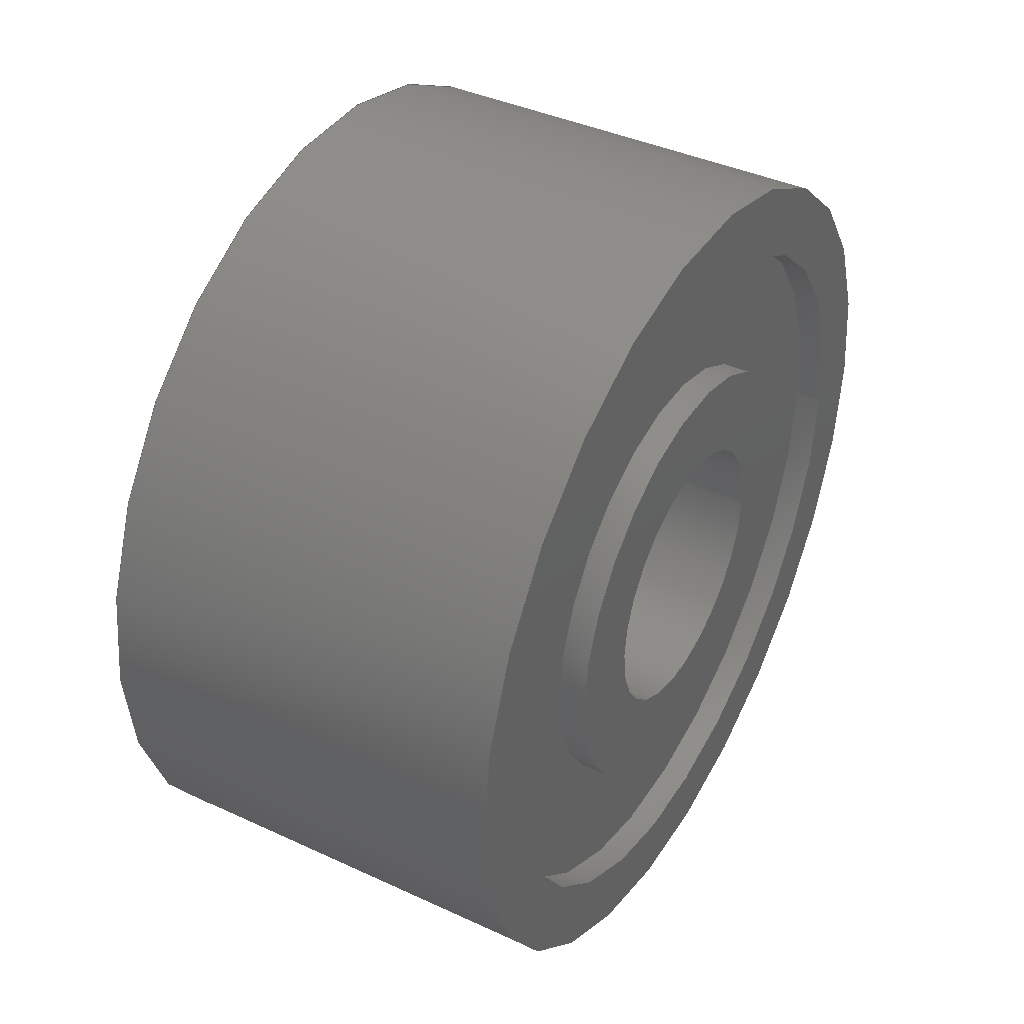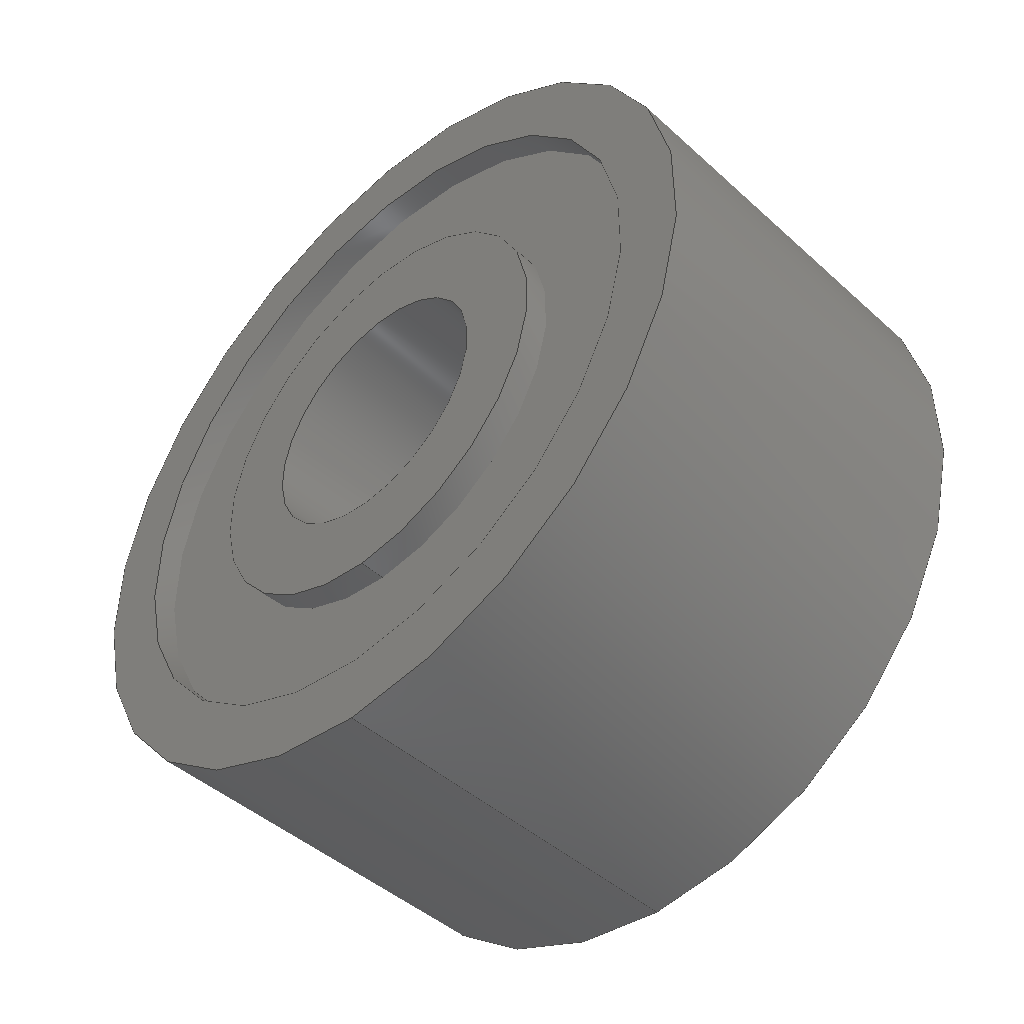
<metadata>
{"format":"step","ext":"step","renderer":"f3d","projection":"perspective","resolution":1024,"background":"white","views":[{"elev":40.1,"azim":29.7,"up":"+Y"},{"elev":-45.4,"azim":-46.0,"up":"+Z"}]}
</metadata>
<code>
ISO-10303-21;
DATA;
#1=MECHANICAL_DESIGN_GEOMETRIC_PRESENTATION_REPRESENTATION('',(#4),#416);
#2=SHAPE_REPRESENTATION_RELATIONSHIP('SRR','None',#423,#3);
#3=ADVANCED_BREP_SHAPE_REPRESENTATION('',(#5),#415);
#4=STYLED_ITEM('',(#432),#5);
#5=MANIFOLD_SOLID_BREP('Volumenk\X\F6rper1',#216);
#6=LINE('',#361,#12);
#7=LINE('',#369,#13);
#8=LINE('',#383,#14);
#9=LINE('',#391,#15);
#10=LINE('',#405,#16);
#11=LINE('',#412,#17);
#12=VECTOR('',#284,1.6);
#13=VECTOR('',#293,2.5);
#14=VECTOR('',#310,3);
#15=VECTOR('',#319,2.5);
#16=VECTOR('',#336,1.6);
#17=VECTOR('',#345,1);
#18=CYLINDRICAL_SURFACE('',#235,1.6);
#19=CYLINDRICAL_SURFACE('',#241,2.5);
#20=CYLINDRICAL_SURFACE('',#247,3);
#21=CYLINDRICAL_SURFACE('',#253,2.5);
#22=CYLINDRICAL_SURFACE('',#259,1.6);
#23=CYLINDRICAL_SURFACE('',#265,1);
#24=FACE_BOUND('',#43,.T.);
#25=FACE_BOUND('',#46,.T.);
#26=FACE_BOUND('',#49,.T.);
#27=FACE_BOUND('',#52,.T.);
#28=FACE_BOUND('',#55,.T.);
#29=FACE_BOUND('',#58,.T.);
#30=FACE_OUTER_BOUND('',#42,.T.);
#31=FACE_OUTER_BOUND('',#44,.T.);
#32=FACE_OUTER_BOUND('',#45,.T.);
#33=FACE_OUTER_BOUND('',#47,.T.);
#34=FACE_OUTER_BOUND('',#48,.T.);
#35=FACE_OUTER_BOUND('',#50,.T.);
#36=FACE_OUTER_BOUND('',#51,.T.);
#37=FACE_OUTER_BOUND('',#53,.T.);
#38=FACE_OUTER_BOUND('',#54,.T.);
#39=FACE_OUTER_BOUND('',#56,.T.);
#40=FACE_OUTER_BOUND('',#57,.T.);
#41=FACE_OUTER_BOUND('',#59,.T.);
#42=EDGE_LOOP('',(#138,#139));
#43=EDGE_LOOP('',(#140,#141));
#44=EDGE_LOOP('',(#142,#143,#144,#145,#146,#147));
#45=EDGE_LOOP('',(#148,#149));
#46=EDGE_LOOP('',(#150,#151));
#47=EDGE_LOOP('',(#152,#153,#154,#155,#156,#157));
#48=EDGE_LOOP('',(#158,#159));
#49=EDGE_LOOP('',(#160,#161));
#50=EDGE_LOOP('',(#162,#163,#164,#165,#166,#167));
#51=EDGE_LOOP('',(#168,#169));
#52=EDGE_LOOP('',(#170,#171));
#53=EDGE_LOOP('',(#172,#173,#174,#175,#176,#177));
#54=EDGE_LOOP('',(#178,#179));
#55=EDGE_LOOP('',(#180,#181));
#56=EDGE_LOOP('',(#182,#183,#184,#185,#186,#187));
#57=EDGE_LOOP('',(#188,#189));
#58=EDGE_LOOP('',(#190,#191));
#59=EDGE_LOOP('',(#192,#193,#194,#195,#196,#197));
#60=CIRCLE('',#231,1.6);
#61=CIRCLE('',#232,1.6);
#62=CIRCLE('',#233,1);
#63=CIRCLE('',#234,1);
#64=CIRCLE('',#236,1.6);
#65=CIRCLE('',#237,1.6);
#66=CIRCLE('',#239,2.5);
#67=CIRCLE('',#240,2.5);
#68=CIRCLE('',#242,2.5);
#69=CIRCLE('',#243,2.5);
#70=CIRCLE('',#245,3);
#71=CIRCLE('',#246,3);
#72=CIRCLE('',#248,3);
#73=CIRCLE('',#249,3);
#74=CIRCLE('',#251,2.5);
#75=CIRCLE('',#252,2.5);
#76=CIRCLE('',#254,2.5);
#77=CIRCLE('',#255,2.5);
#78=CIRCLE('',#257,1.6);
#79=CIRCLE('',#258,1.6);
#80=CIRCLE('',#260,1.6);
#81=CIRCLE('',#261,1.6);
#82=CIRCLE('',#263,1);
#83=CIRCLE('',#264,1);
#84=VERTEX_POINT('',#348);
#85=VERTEX_POINT('',#349);
#86=VERTEX_POINT('',#352);
#87=VERTEX_POINT('',#353);
#88=VERTEX_POINT('',#357);
#89=VERTEX_POINT('',#358);
#90=VERTEX_POINT('',#363);
#91=VERTEX_POINT('',#364);
#92=VERTEX_POINT('',#368);
#93=VERTEX_POINT('',#370);
#94=VERTEX_POINT('',#374);
#95=VERTEX_POINT('',#375);
#96=VERTEX_POINT('',#379);
#97=VERTEX_POINT('',#380);
#98=VERTEX_POINT('',#385);
#99=VERTEX_POINT('',#386);
#100=VERTEX_POINT('',#390);
#101=VERTEX_POINT('',#392);
#102=VERTEX_POINT('',#396);
#103=VERTEX_POINT('',#397);
#104=VERTEX_POINT('',#401);
#105=VERTEX_POINT('',#402);
#106=VERTEX_POINT('',#407);
#107=VERTEX_POINT('',#408);
#108=EDGE_CURVE('',#84,#85,#60,.T.);
#109=EDGE_CURVE('',#85,#84,#61,.T.);
#110=EDGE_CURVE('',#86,#87,#62,.T.);
#111=EDGE_CURVE('',#87,#86,#63,.T.);
#112=EDGE_CURVE('',#88,#89,#64,.T.);
#113=EDGE_CURVE('',#89,#88,#65,.T.);
#114=EDGE_CURVE('',#89,#85,#6,.T.);
#115=EDGE_CURVE('',#90,#91,#66,.T.);
#116=EDGE_CURVE('',#91,#90,#67,.T.);
#117=EDGE_CURVE('',#91,#92,#7,.T.);
#118=EDGE_CURVE('',#93,#92,#68,.T.);
#119=EDGE_CURVE('',#92,#93,#69,.T.);
#120=EDGE_CURVE('',#94,#95,#70,.T.);
#121=EDGE_CURVE('',#95,#94,#71,.T.);
#122=EDGE_CURVE('',#96,#97,#72,.T.);
#123=EDGE_CURVE('',#97,#96,#73,.T.);
#124=EDGE_CURVE('',#97,#95,#8,.T.);
#125=EDGE_CURVE('',#98,#99,#74,.T.);
#126=EDGE_CURVE('',#99,#98,#75,.T.);
#127=EDGE_CURVE('',#99,#100,#9,.T.);
#128=EDGE_CURVE('',#101,#100,#76,.T.);
#129=EDGE_CURVE('',#100,#101,#77,.T.);
#130=EDGE_CURVE('',#102,#103,#78,.T.);
#131=EDGE_CURVE('',#103,#102,#79,.T.);
#132=EDGE_CURVE('',#104,#105,#80,.T.);
#133=EDGE_CURVE('',#105,#104,#81,.T.);
#134=EDGE_CURVE('',#105,#103,#10,.T.);
#135=EDGE_CURVE('',#106,#107,#82,.T.);
#136=EDGE_CURVE('',#107,#106,#83,.T.);
#137=EDGE_CURVE('',#107,#87,#11,.T.);
#138=ORIENTED_EDGE('',*,*,#108,.F.);
#139=ORIENTED_EDGE('',*,*,#109,.F.);
#140=ORIENTED_EDGE('',*,*,#110,.T.);
#141=ORIENTED_EDGE('',*,*,#111,.T.);
#142=ORIENTED_EDGE('',*,*,#112,.F.);
#143=ORIENTED_EDGE('',*,*,#113,.F.);
#144=ORIENTED_EDGE('',*,*,#114,.T.);
#145=ORIENTED_EDGE('',*,*,#109,.T.);
#146=ORIENTED_EDGE('',*,*,#108,.T.);
#147=ORIENTED_EDGE('',*,*,#114,.F.);
#148=ORIENTED_EDGE('',*,*,#115,.F.);
#149=ORIENTED_EDGE('',*,*,#116,.F.);
#150=ORIENTED_EDGE('',*,*,#112,.T.);
#151=ORIENTED_EDGE('',*,*,#113,.T.);
#152=ORIENTED_EDGE('',*,*,#115,.T.);
#153=ORIENTED_EDGE('',*,*,#117,.T.);
#154=ORIENTED_EDGE('',*,*,#118,.F.);
#155=ORIENTED_EDGE('',*,*,#119,.F.);
#156=ORIENTED_EDGE('',*,*,#117,.F.);
#157=ORIENTED_EDGE('',*,*,#116,.T.);
#158=ORIENTED_EDGE('',*,*,#120,.F.);
#159=ORIENTED_EDGE('',*,*,#121,.F.);
#160=ORIENTED_EDGE('',*,*,#118,.T.);
#161=ORIENTED_EDGE('',*,*,#119,.T.);
#162=ORIENTED_EDGE('',*,*,#122,.F.);
#163=ORIENTED_EDGE('',*,*,#123,.F.);
#164=ORIENTED_EDGE('',*,*,#124,.T.);
#165=ORIENTED_EDGE('',*,*,#121,.T.);
#166=ORIENTED_EDGE('',*,*,#120,.T.);
#167=ORIENTED_EDGE('',*,*,#124,.F.);
#168=ORIENTED_EDGE('',*,*,#122,.T.);
#169=ORIENTED_EDGE('',*,*,#123,.T.);
#170=ORIENTED_EDGE('',*,*,#125,.F.);
#171=ORIENTED_EDGE('',*,*,#126,.F.);
#172=ORIENTED_EDGE('',*,*,#125,.T.);
#173=ORIENTED_EDGE('',*,*,#127,.T.);
#174=ORIENTED_EDGE('',*,*,#128,.F.);
#175=ORIENTED_EDGE('',*,*,#129,.F.);
#176=ORIENTED_EDGE('',*,*,#127,.F.);
#177=ORIENTED_EDGE('',*,*,#126,.T.);
#178=ORIENTED_EDGE('',*,*,#128,.T.);
#179=ORIENTED_EDGE('',*,*,#129,.T.);
#180=ORIENTED_EDGE('',*,*,#130,.F.);
#181=ORIENTED_EDGE('',*,*,#131,.F.);
#182=ORIENTED_EDGE('',*,*,#132,.F.);
#183=ORIENTED_EDGE('',*,*,#133,.F.);
#184=ORIENTED_EDGE('',*,*,#134,.T.);
#185=ORIENTED_EDGE('',*,*,#131,.T.);
#186=ORIENTED_EDGE('',*,*,#130,.T.);
#187=ORIENTED_EDGE('',*,*,#134,.F.);
#188=ORIENTED_EDGE('',*,*,#132,.T.);
#189=ORIENTED_EDGE('',*,*,#133,.T.);
#190=ORIENTED_EDGE('',*,*,#135,.F.);
#191=ORIENTED_EDGE('',*,*,#136,.F.);
#192=ORIENTED_EDGE('',*,*,#135,.T.);
#193=ORIENTED_EDGE('',*,*,#137,.T.);
#194=ORIENTED_EDGE('',*,*,#110,.F.);
#195=ORIENTED_EDGE('',*,*,#111,.F.);
#196=ORIENTED_EDGE('',*,*,#137,.F.);
#197=ORIENTED_EDGE('',*,*,#136,.T.);
#198=PLANE('',#230);
#199=PLANE('',#238);
#200=PLANE('',#244);
#201=PLANE('',#250);
#202=PLANE('',#256);
#203=PLANE('',#262);
#204=ADVANCED_FACE('',(#30,#24),#198,.T.);
#205=ADVANCED_FACE('',(#31),#18,.T.);
#206=ADVANCED_FACE('',(#32,#25),#199,.T.);
#207=ADVANCED_FACE('',(#33),#19,.F.);
#208=ADVANCED_FACE('',(#34,#26),#200,.T.);
#209=ADVANCED_FACE('',(#35),#20,.T.);
#210=ADVANCED_FACE('',(#36,#27),#201,.T.);
#211=ADVANCED_FACE('',(#37),#21,.F.);
#212=ADVANCED_FACE('',(#38,#28),#202,.T.);
#213=ADVANCED_FACE('',(#39),#22,.T.);
#214=ADVANCED_FACE('',(#40,#29),#203,.T.);
#215=ADVANCED_FACE('',(#41),#23,.F.);
#216=CLOSED_SHELL('',(#204,#205,#206,#207,#208,#209,#210,#211,#212,#213,
#214,#215));
#217=DERIVED_UNIT_ELEMENT(#219,1);
#218=DERIVED_UNIT_ELEMENT(#418,3);
#219=(
MASS_UNIT()
NAMED_UNIT(*)
SI_UNIT($,.GRAM.)
);
#220=DERIVED_UNIT((#217,#218));
#221=MEASURE_REPRESENTATION_ITEM('density measure',
POSITIVE_RATIO_MEASURE(7.85),#220);
#222=PROPERTY_DEFINITION_REPRESENTATION(#227,#224);
#223=PROPERTY_DEFINITION_REPRESENTATION(#228,#225);
#224=REPRESENTATION('material name',(#226),#415);
#225=REPRESENTATION('density',(#221),#415);
#226=DESCRIPTIVE_REPRESENTATION_ITEM('Steel, Mild, Welded',
'Steel, Mild, Welded');
#227=PROPERTY_DEFINITION('material property','material name',#425);
#228=PROPERTY_DEFINITION('material property','density of part',#425);
#229=AXIS2_PLACEMENT_3D('placement',#346,#266,#267);
#230=AXIS2_PLACEMENT_3D('',#347,#268,#269);
#231=AXIS2_PLACEMENT_3D('',#350,#270,#271);
#232=AXIS2_PLACEMENT_3D('',#351,#272,#273);
#233=AXIS2_PLACEMENT_3D('',#354,#274,#275);
#234=AXIS2_PLACEMENT_3D('',#355,#276,#277);
#235=AXIS2_PLACEMENT_3D('',#356,#278,#279);
#236=AXIS2_PLACEMENT_3D('',#359,#280,#281);
#237=AXIS2_PLACEMENT_3D('',#360,#282,#283);
#238=AXIS2_PLACEMENT_3D('',#362,#285,#286);
#239=AXIS2_PLACEMENT_3D('',#365,#287,#288);
#240=AXIS2_PLACEMENT_3D('',#366,#289,#290);
#241=AXIS2_PLACEMENT_3D('',#367,#291,#292);
#242=AXIS2_PLACEMENT_3D('',#371,#294,#295);
#243=AXIS2_PLACEMENT_3D('',#372,#296,#297);
#244=AXIS2_PLACEMENT_3D('',#373,#298,#299);
#245=AXIS2_PLACEMENT_3D('',#376,#300,#301);
#246=AXIS2_PLACEMENT_3D('',#377,#302,#303);
#247=AXIS2_PLACEMENT_3D('',#378,#304,#305);
#248=AXIS2_PLACEMENT_3D('',#381,#306,#307);
#249=AXIS2_PLACEMENT_3D('',#382,#308,#309);
#250=AXIS2_PLACEMENT_3D('',#384,#311,#312);
#251=AXIS2_PLACEMENT_3D('',#387,#313,#314);
#252=AXIS2_PLACEMENT_3D('',#388,#315,#316);
#253=AXIS2_PLACEMENT_3D('',#389,#317,#318);
#254=AXIS2_PLACEMENT_3D('',#393,#320,#321);
#255=AXIS2_PLACEMENT_3D('',#394,#322,#323);
#256=AXIS2_PLACEMENT_3D('',#395,#324,#325);
#257=AXIS2_PLACEMENT_3D('',#398,#326,#327);
#258=AXIS2_PLACEMENT_3D('',#399,#328,#329);
#259=AXIS2_PLACEMENT_3D('',#400,#330,#331);
#260=AXIS2_PLACEMENT_3D('',#403,#332,#333);
#261=AXIS2_PLACEMENT_3D('',#404,#334,#335);
#262=AXIS2_PLACEMENT_3D('',#406,#337,#338);
#263=AXIS2_PLACEMENT_3D('',#409,#339,#340);
#264=AXIS2_PLACEMENT_3D('',#410,#341,#342);
#265=AXIS2_PLACEMENT_3D('',#411,#343,#344);
#266=DIRECTION('axis',(0,0,1));
#267=DIRECTION('refdir',(1,0,0));
#268=DIRECTION('center_axis',(1,0,0));
#269=DIRECTION('ref_axis',(0,0,-1));
#270=DIRECTION('center_axis',(-1,0,0));
#271=DIRECTION('ref_axis',(0,0,1));
#272=DIRECTION('center_axis',(-1,0,0));
#273=DIRECTION('ref_axis',(0,0,1));
#274=DIRECTION('center_axis',(-1,0,0));
#275=DIRECTION('ref_axis',(0,0,1));
#276=DIRECTION('center_axis',(-1,0,0));
#277=DIRECTION('ref_axis',(0,0,1));
#278=DIRECTION('center_axis',(-1,0,0));
#279=DIRECTION('ref_axis',(0,0,1));
#280=DIRECTION('center_axis',(-1,0,0));
#281=DIRECTION('ref_axis',(0,0,1));
#282=DIRECTION('center_axis',(-1,0,0));
#283=DIRECTION('ref_axis',(0,0,1));
#284=DIRECTION('',(1,0,0));
#285=DIRECTION('center_axis',(1,0,0));
#286=DIRECTION('ref_axis',(0,0,-1));
#287=DIRECTION('center_axis',(-1,0,0));
#288=DIRECTION('ref_axis',(0,0,1));
#289=DIRECTION('center_axis',(-1,0,0));
#290=DIRECTION('ref_axis',(0,0,1));
#291=DIRECTION('center_axis',(-1,0,0));
#292=DIRECTION('ref_axis',(0,0,1));
#293=DIRECTION('',(1,0,0));
#294=DIRECTION('center_axis',(-1,0,0));
#295=DIRECTION('ref_axis',(0,0,1));
#296=DIRECTION('center_axis',(-1,0,0));
#297=DIRECTION('ref_axis',(0,0,1));
#298=DIRECTION('center_axis',(1,0,0));
#299=DIRECTION('ref_axis',(0,0,-1));
#300=DIRECTION('center_axis',(-1,0,0));
#301=DIRECTION('ref_axis',(0,0,1));
#302=DIRECTION('center_axis',(-1,0,0));
#303=DIRECTION('ref_axis',(0,0,1));
#304=DIRECTION('center_axis',(-1,0,0));
#305=DIRECTION('ref_axis',(0,0,1));
#306=DIRECTION('center_axis',(-1,0,0));
#307=DIRECTION('ref_axis',(0,0,1));
#308=DIRECTION('center_axis',(-1,0,0));
#309=DIRECTION('ref_axis',(0,0,1));
#310=DIRECTION('',(1,0,0));
#311=DIRECTION('center_axis',(-1,0,0));
#312=DIRECTION('ref_axis',(0,0,1));
#313=DIRECTION('center_axis',(-1,0,0));
#314=DIRECTION('ref_axis',(0,0,1));
#315=DIRECTION('center_axis',(-1,0,0));
#316=DIRECTION('ref_axis',(0,0,1));
#317=DIRECTION('center_axis',(-1,0,0));
#318=DIRECTION('ref_axis',(0,0,1));
#319=DIRECTION('',(1,0,0));
#320=DIRECTION('center_axis',(-1,0,0));
#321=DIRECTION('ref_axis',(0,0,1));
#322=DIRECTION('center_axis',(-1,0,0));
#323=DIRECTION('ref_axis',(0,0,1));
#324=DIRECTION('center_axis',(-1,0,0));
#325=DIRECTION('ref_axis',(0,0,1));
#326=DIRECTION('center_axis',(-1,0,0));
#327=DIRECTION('ref_axis',(0,0,1));
#328=DIRECTION('center_axis',(-1,0,0));
#329=DIRECTION('ref_axis',(0,0,1));
#330=DIRECTION('center_axis',(-1,0,0));
#331=DIRECTION('ref_axis',(0,0,1));
#332=DIRECTION('center_axis',(-1,0,0));
#333=DIRECTION('ref_axis',(0,0,1));
#334=DIRECTION('center_axis',(-1,0,0));
#335=DIRECTION('ref_axis',(0,0,1));
#336=DIRECTION('',(1,0,0));
#337=DIRECTION('center_axis',(-1,0,0));
#338=DIRECTION('ref_axis',(0,0,1));
#339=DIRECTION('center_axis',(-1,0,0));
#340=DIRECTION('ref_axis',(0,0,1));
#341=DIRECTION('center_axis',(-1,0,0));
#342=DIRECTION('ref_axis',(0,0,1));
#343=DIRECTION('center_axis',(-1,0,0));
#344=DIRECTION('ref_axis',(0,0,1));
#345=DIRECTION('',(1,0,0));
#346=CARTESIAN_POINT('',(0,0,0));
#347=CARTESIAN_POINT('Origin',(1.5,0,1.6));
#348=CARTESIAN_POINT('',(1.5,0,1.6));
#349=CARTESIAN_POINT('',(1.5,-1.959e-16,-1.6));
#350=CARTESIAN_POINT('Origin',(1.5,0,0));
#351=CARTESIAN_POINT('Origin',(1.5,0,0));
#352=CARTESIAN_POINT('',(1.5,0,1));
#353=CARTESIAN_POINT('',(1.5,-1.225e-16,-1));
#354=CARTESIAN_POINT('Origin',(1.5,0,0));
#355=CARTESIAN_POINT('Origin',(1.5,0,0));
#356=CARTESIAN_POINT('Origin',(1.4,0,0));
#357=CARTESIAN_POINT('',(1.3,0,1.6));
#358=CARTESIAN_POINT('',(1.3,-1.959e-16,-1.6));
#359=CARTESIAN_POINT('Origin',(1.3,0,0));
#360=CARTESIAN_POINT('Origin',(1.3,0,0));
#361=CARTESIAN_POINT('',(1.4,-1.959e-16,-1.6));
#362=CARTESIAN_POINT('Origin',(1.3,0,2.5));
#363=CARTESIAN_POINT('',(1.3,0,2.5));
#364=CARTESIAN_POINT('',(1.3,-3.062e-16,-2.5));
#365=CARTESIAN_POINT('Origin',(1.3,0,0));
#366=CARTESIAN_POINT('Origin',(1.3,0,0));
#367=CARTESIAN_POINT('Origin',(1.4,0,0));
#368=CARTESIAN_POINT('',(1.5,-3.062e-16,-2.5));
#369=CARTESIAN_POINT('',(1.4,-3.062e-16,-2.5));
#370=CARTESIAN_POINT('',(1.5,0,2.5));
#371=CARTESIAN_POINT('Origin',(1.5,0,0));
#372=CARTESIAN_POINT('Origin',(1.5,0,0));
#373=CARTESIAN_POINT('Origin',(1.5,0,3));
#374=CARTESIAN_POINT('',(1.5,0,3));
#375=CARTESIAN_POINT('',(1.5,-3.674e-16,-3));
#376=CARTESIAN_POINT('Origin',(1.5,0,0));
#377=CARTESIAN_POINT('Origin',(1.5,0,0));
#378=CARTESIAN_POINT('Origin',(0,0,0));
#379=CARTESIAN_POINT('',(-1.5,0,3));
#380=CARTESIAN_POINT('',(-1.5,-3.674e-16,-3));
#381=CARTESIAN_POINT('Origin',(-1.5,0,0));
#382=CARTESIAN_POINT('Origin',(-1.5,0,0));
#383=CARTESIAN_POINT('',(0,-3.674e-16,-3));
#384=CARTESIAN_POINT('Origin',(-1.5,0,2.5));
#385=CARTESIAN_POINT('',(-1.5,0,2.5));
#386=CARTESIAN_POINT('',(-1.5,-3.062e-16,-2.5));
#387=CARTESIAN_POINT('Origin',(-1.5,0,0));
#388=CARTESIAN_POINT('Origin',(-1.5,0,0));
#389=CARTESIAN_POINT('Origin',(-1.4,0,0));
#390=CARTESIAN_POINT('',(-1.3,-3.062e-16,-2.5));
#391=CARTESIAN_POINT('',(-1.4,-3.062e-16,-2.5));
#392=CARTESIAN_POINT('',(-1.3,0,2.5));
#393=CARTESIAN_POINT('Origin',(-1.3,0,0));
#394=CARTESIAN_POINT('Origin',(-1.3,0,0));
#395=CARTESIAN_POINT('Origin',(-1.3,0,1.6));
#396=CARTESIAN_POINT('',(-1.3,0,1.6));
#397=CARTESIAN_POINT('',(-1.3,-1.959e-16,-1.6));
#398=CARTESIAN_POINT('Origin',(-1.3,0,0));
#399=CARTESIAN_POINT('Origin',(-1.3,0,0));
#400=CARTESIAN_POINT('Origin',(-1.4,0,0));
#401=CARTESIAN_POINT('',(-1.5,0,1.6));
#402=CARTESIAN_POINT('',(-1.5,-1.959e-16,-1.6));
#403=CARTESIAN_POINT('Origin',(-1.5,0,0));
#404=CARTESIAN_POINT('Origin',(-1.5,0,0));
#405=CARTESIAN_POINT('',(-1.4,-1.959e-16,-1.6));
#406=CARTESIAN_POINT('Origin',(-1.5,0,1));
#407=CARTESIAN_POINT('',(-1.5,0,1));
#408=CARTESIAN_POINT('',(-1.5,-1.225e-16,-1));
#409=CARTESIAN_POINT('Origin',(-1.5,0,0));
#410=CARTESIAN_POINT('Origin',(-1.5,0,0));
#411=CARTESIAN_POINT('Origin',(0,0,0));
#412=CARTESIAN_POINT('',(0,-1.225e-16,-1));
#413=UNCERTAINTY_MEASURE_WITH_UNIT(LENGTH_MEASURE(0.01),#417,
'DISTANCE_ACCURACY_VALUE',
'Maximum model space distance between geometric entities at asserted c
onnectivities');
#414=UNCERTAINTY_MEASURE_WITH_UNIT(LENGTH_MEASURE(0.01),#417,
'DISTANCE_ACCURACY_VALUE',
'Maximum model space distance between geometric entities at asserted c
onnectivities');
#415=(
GEOMETRIC_REPRESENTATION_CONTEXT(3)
GLOBAL_UNCERTAINTY_ASSIGNED_CONTEXT((#413))
GLOBAL_UNIT_ASSIGNED_CONTEXT((#417,#419,#420))
REPRESENTATION_CONTEXT('','3D')
);
#416=(
GEOMETRIC_REPRESENTATION_CONTEXT(3)
GLOBAL_UNCERTAINTY_ASSIGNED_CONTEXT((#414))
GLOBAL_UNIT_ASSIGNED_CONTEXT((#417,#419,#420))
REPRESENTATION_CONTEXT('','3D')
);
#417=(
LENGTH_UNIT()
NAMED_UNIT(*)
SI_UNIT(.MILLI.,.METRE.)
);
#418=(
LENGTH_UNIT()
NAMED_UNIT(*)
SI_UNIT(.CENTI.,.METRE.)
);
#419=(
NAMED_UNIT(*)
PLANE_ANGLE_UNIT()
SI_UNIT($,.RADIAN.)
);
#420=(
NAMED_UNIT(*)
SI_UNIT($,.STERADIAN.)
SOLID_ANGLE_UNIT()
);
#421=SHAPE_DEFINITION_REPRESENTATION(#422,#423);
#422=PRODUCT_DEFINITION_SHAPE('',$,#425);
#423=SHAPE_REPRESENTATION('',(#229),#415);
#424=PRODUCT_DEFINITION_CONTEXT('part definition',#429,'design');
#425=PRODUCT_DEFINITION('Kugellager 692-ZZ','Kugellager 692-ZZ',#426,#424);
#426=PRODUCT_DEFINITION_FORMATION('',$,#431);
#427=PRODUCT_RELATED_PRODUCT_CATEGORY('Kugellager 692-ZZ',
'Kugellager 692-ZZ',(#431));
#428=APPLICATION_PROTOCOL_DEFINITION('international standard',
'automotive_design',2009,#429);
#429=APPLICATION_CONTEXT(
'Core Data for Automotive Mechanical Design Process');
#430=PRODUCT_CONTEXT('part definition',#429,'mechanical');
#431=PRODUCT('Kugellager 692-ZZ','Kugellager 692-ZZ',$,(#430));
#432=PRESENTATION_STYLE_ASSIGNMENT((#433));
#433=SURFACE_STYLE_USAGE(.BOTH.,#436);
#434=SURFACE_STYLE_RENDERING_WITH_PROPERTIES($,#440,(#435));
#435=SURFACE_STYLE_TRANSPARENT(0);
#436=SURFACE_SIDE_STYLE('',(#437,#434));
#437=SURFACE_STYLE_FILL_AREA(#438);
#438=FILL_AREA_STYLE('',(#439));
#439=FILL_AREA_STYLE_COLOUR('',#440);
#440=COLOUR_RGB('',0.6902,0.6784,0.6784);
ENDSEC;
END-ISO-10303-21;

</code>
